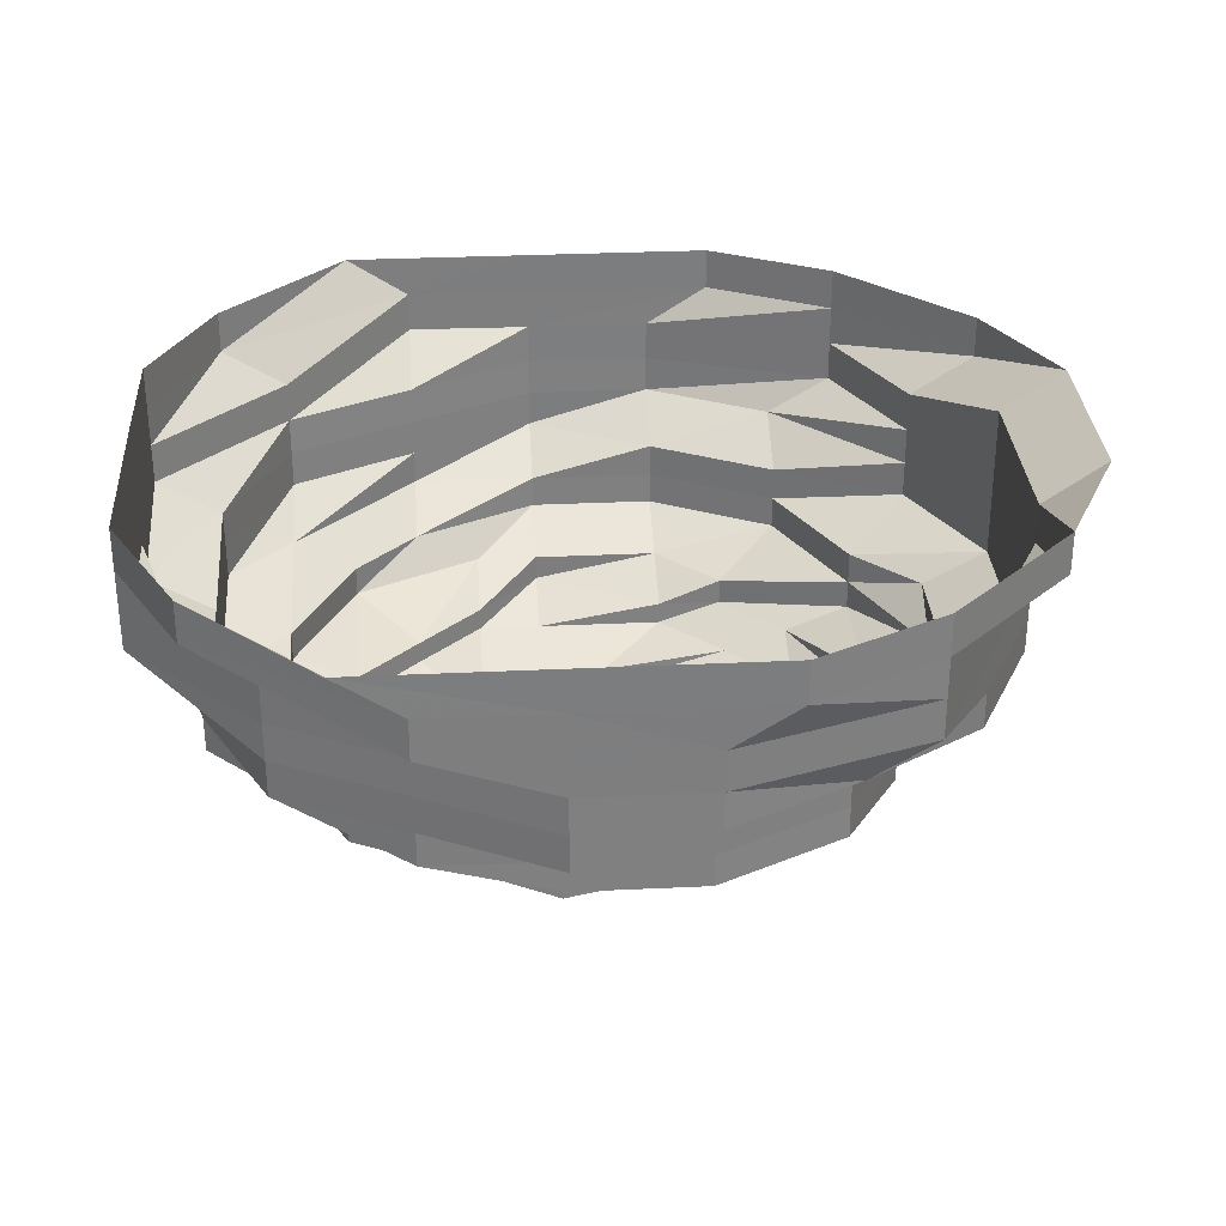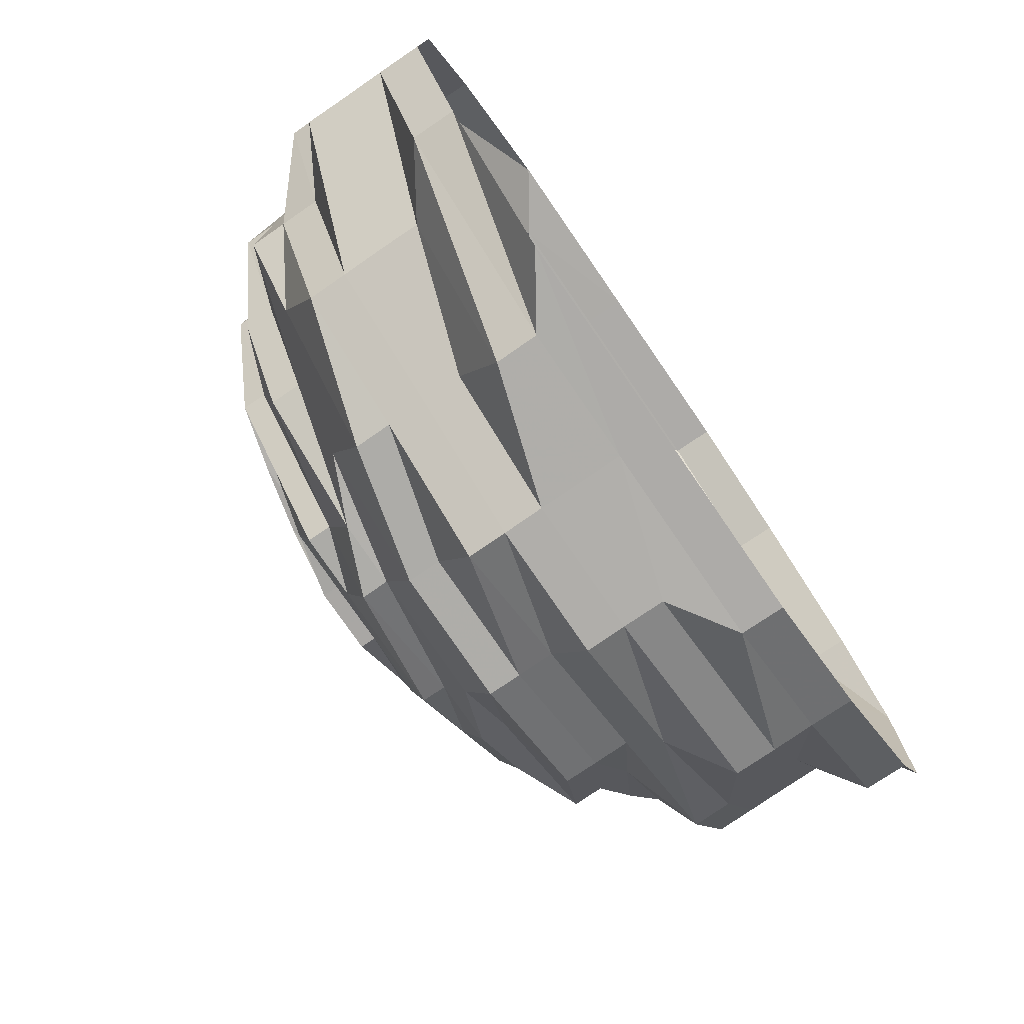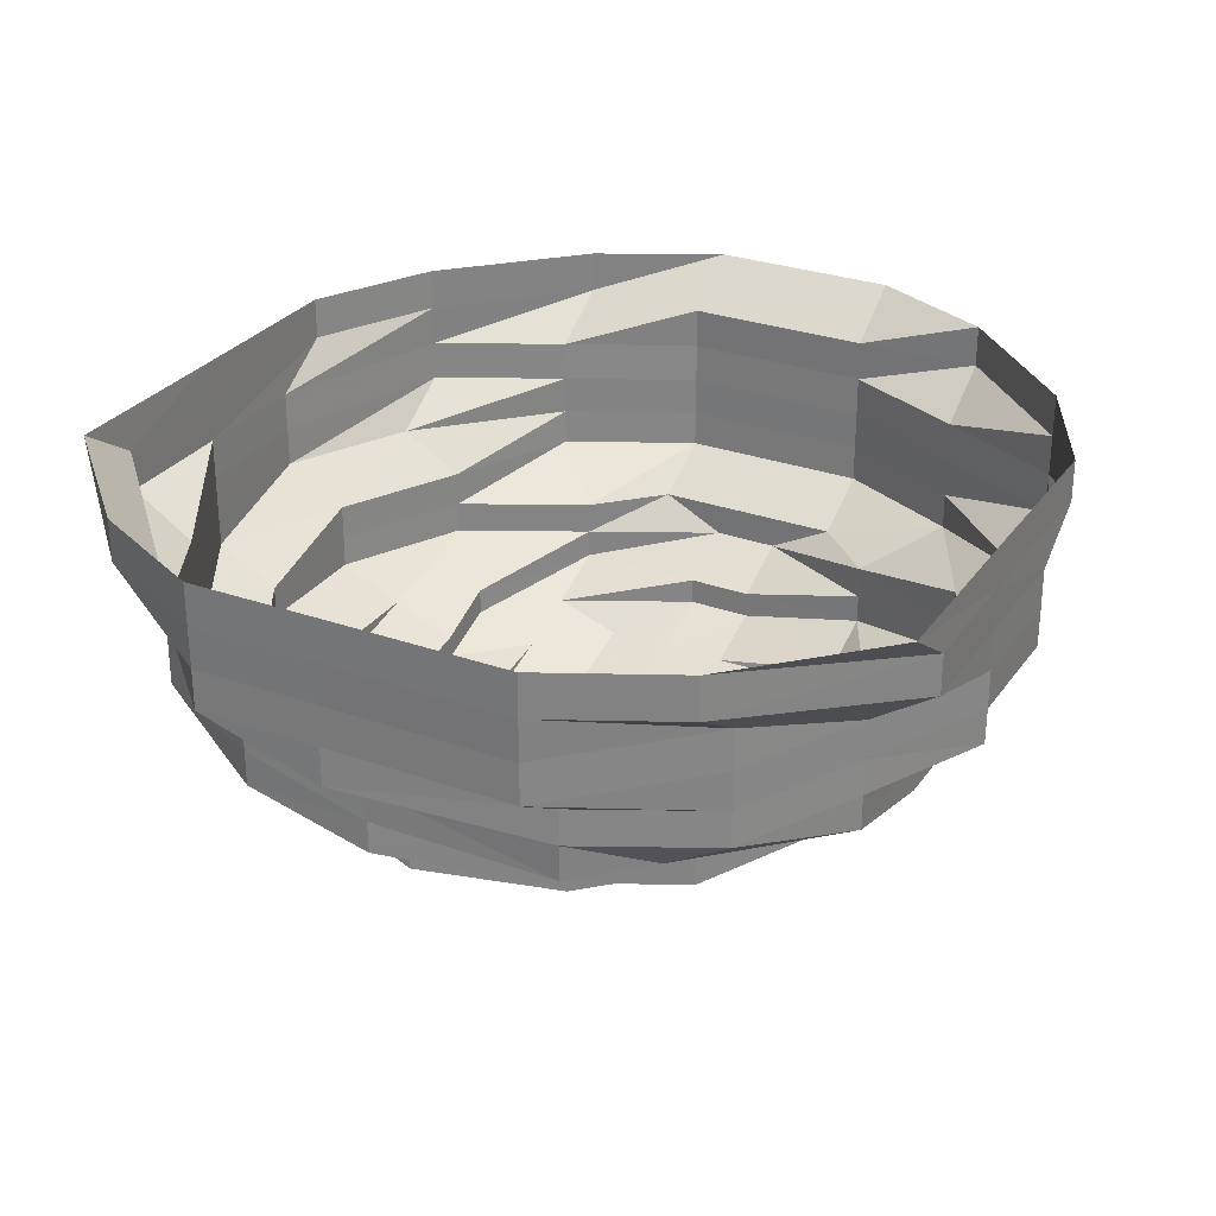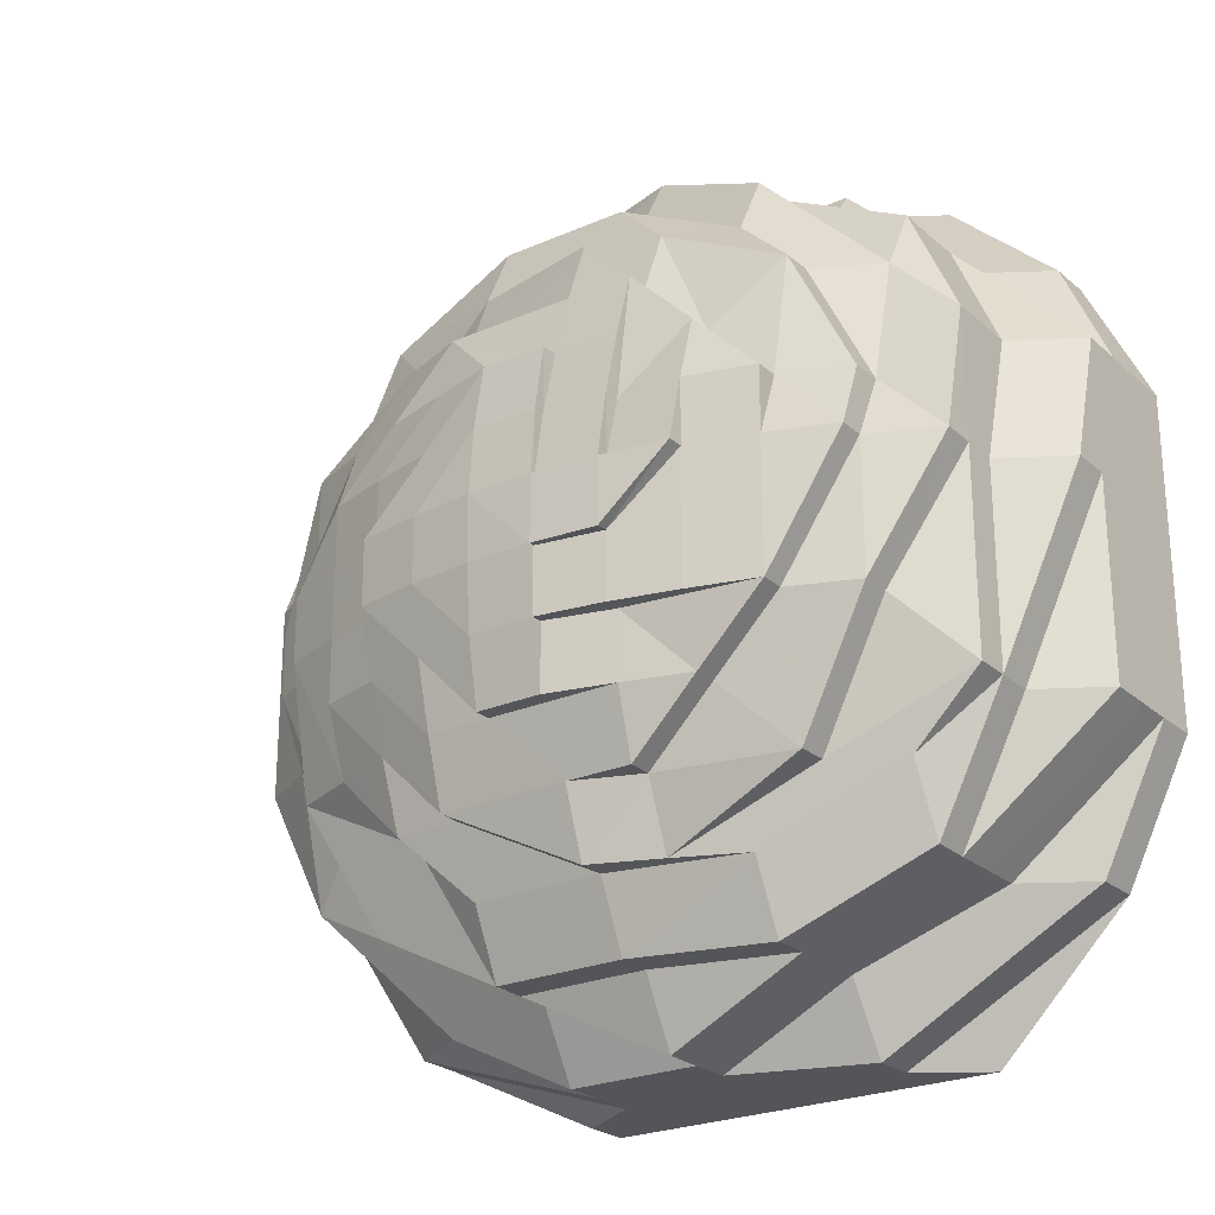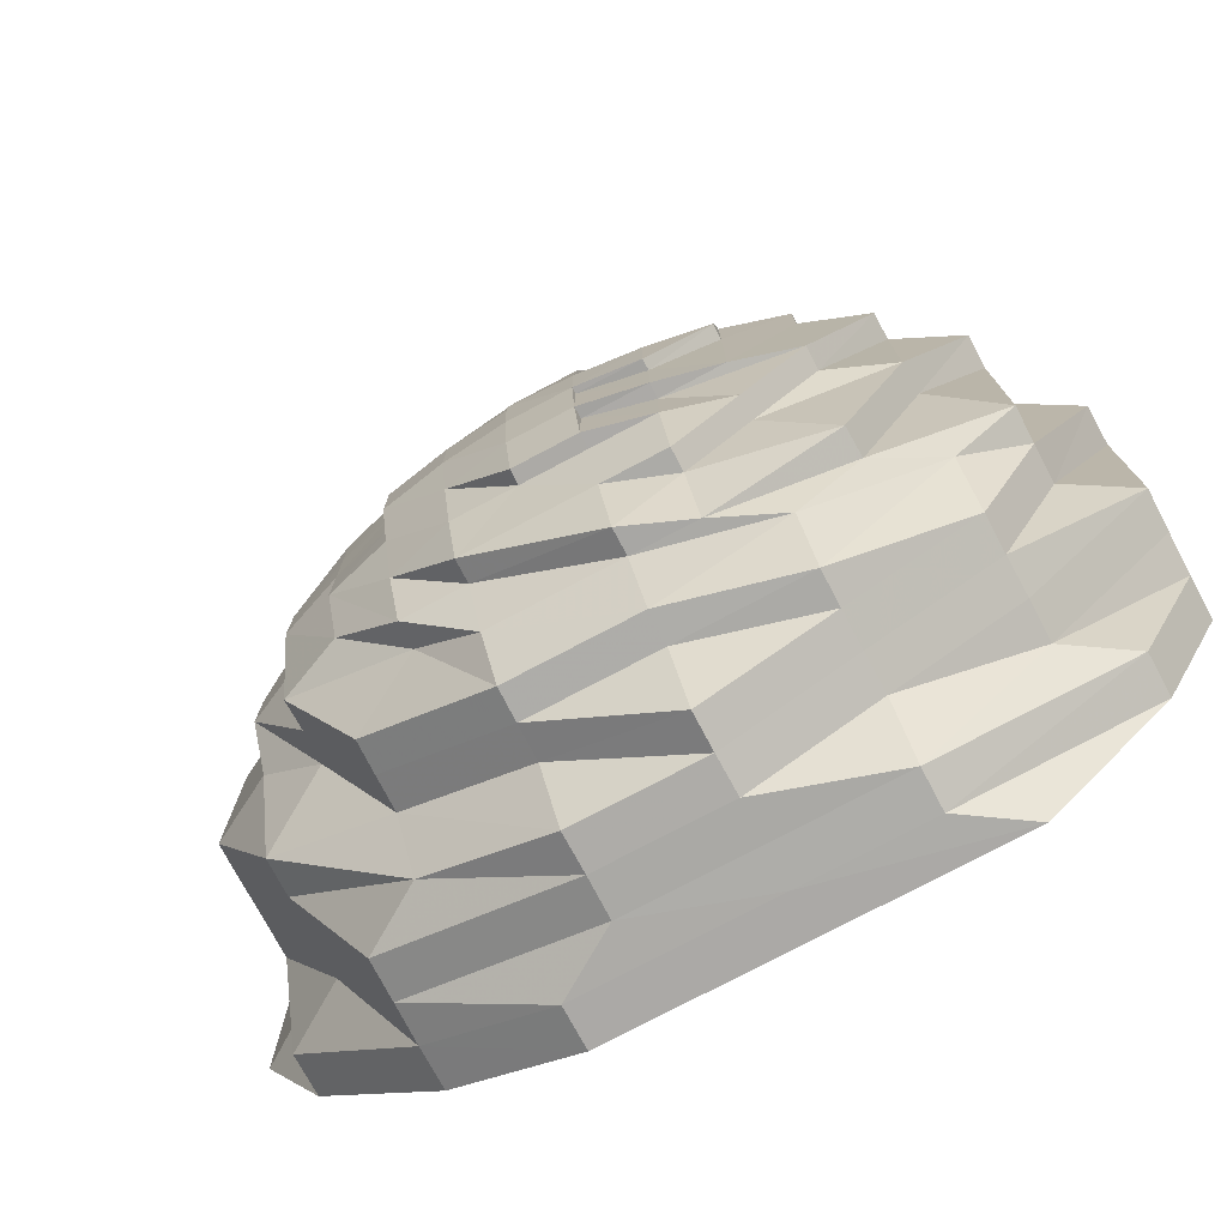
<metadata>
{"format":"obj","ext":"obj","renderer":"f3d","projection":"perspective","resolution":1024,"background":"white","views":[{"elev":30.9,"azim":-3.9,"up":"+Z"},{"elev":-77.4,"azim":-55.5,"up":"+Y"},{"elev":28.6,"azim":-61.9,"up":"+Z"},{"elev":-24.5,"azim":-144.3,"up":"+Y"},{"elev":-76.1,"azim":-152.0,"up":"+Y"}]}
</metadata>
<code>
o 15354
v 2209 1869 14.32
v 2209 1869 14.32
v 2209 1869 14.31
v 2209 1869 14.31
v 2209 1869 14.32
v 2209 1869 14.31
v 2209 1869 14.32
v 2209 1869 14.31
v 2209 1869 14.32
v 2209 1869 14.31
v 2209 1869 14.32
v 2209 1869 14.3
v 2209 1869 14.31
v 2209 1869 14.32
v 2209 1869 14.3
v 2209 1869 14.3
v 2209 1869 14.31
v 2209 1869 14.32
v 2209 1869 14.3
v 2209 1869 14.31
v 2209 1869 14.32
v 2209 1869 14.3
v 2210 1869 14.31
v 2210 1869 14.32
v 2210 1869 14.3
v 2210 1869 14.31
v 2210 1869 14.32
v 2210 1869 14.3
v 2210 1869 14.31
v 2210 1869 14.32
v 2210 1869 14.3
v 2210 1869 14.31
v 2210 1869 14.32
v 2210 1869 14.3
v 2210 1869 14.31
v 2210 1869 14.32
v 2210 1869 14.3
v 2210 1869 14.31
v 2210 1869 14.32
v 2210 1869 14.3
v 2209 1869 14.31
v 2209 1869 14.32
v 2209 1869 14.3
v 2209 1869 14.31
v 2209 1869 14.32
v 2209 1869 14.3
v 2209 1869 14.31
v 2209 1869 14.3
v 2209 1869 14.3
v 2209 1869 14.3
v 2209 1869 14.3
v 2209 1869 14.3
v 2209 1869 14.3
v 2209 1869 14.3
v 2209 1869 14.3
v 2209 1869 14.3
v 2209 1869 14.29
v 2209 1869 14.3
v 2209 1869 14.29
v 2209 1869 14.29
v 2209 1869 14.3
v 2209 1869 14.29
v 2209 1869 14.3
v 2209 1869 14.29
v 2210 1869 14.3
v 2209 1869 14.29
v 2210 1869 14.3
v 2210 1869 14.29
v 2210 1869 14.3
v 2210 1869 14.29
v 2210 1869 14.3
v 2210 1869 14.29
v 2210 1869 14.3
v 2210 1869 14.29
v 2210 1869 14.3
v 2209 1869 14.29
v 2209 1869 14.3
v 2209 1869 14.29
v 2209 1869 14.3
v 2209 1869 14.29
v 2209 1869 14.3
v 2209 1869 14.29
v 2209 1869 14.29
v 2209 1869 14.29
v 2209 1869 14.29
v 2209 1869 14.29
v 2209 1869 14.29
v 2209 1869 14.29
v 2209 1869 14.29
v 2209 1869 14.29
v 2209 1869 14.28
v 2209 1869 14.29
v 2209 1869 14.28
v 2209 1869 14.28
v 2209 1869 14.29
v 2209 1869 14.28
v 2209 1869 14.29
v 2209 1869 14.28
v 2209 1869 14.29
v 2209 1869 14.28
v 2210 1869 14.29
v 2210 1869 14.28
v 2210 1869 14.29
v 2210 1869 14.28
v 2210 1869 14.29
v 2210 1869 14.28
v 2210 1869 14.29
v 2210 1869 14.28
v 2209 1869 14.29
v 2209 1869 14.28
v 2209 1869 14.29
v 2209 1869 14.28
v 2209 1869 14.29
v 2209 1869 14.28
v 2209 1869 14.29
v 2209 1869 14.28
v 2209 1869 14.28
v 2209 1869 14.28
v 2209 1869 14.27
v 2209 1869 14.28
v 2209 1869 14.27
v 2209 1869 14.27
v 2209 1869 14.27
v 2209 1869 14.27
v 2209 1869 14.27
v 2209 1869 14.27
v 2209 1869 14.27
v 2209 1869 14.27
v 2209 1869 14.27
v 2209 1869 14.27
v 2209 1869 14.27
v 2209 1869 14.27
v 2209 1869 14.27
v 2209 1869 14.27
v 2210 1869 14.27
v 2210 1869 14.27
v 2210 1869 14.27
v 2210 1869 14.27
v 2210 1869 14.27
v 2210 1869 14.27
v 2210 1869 14.27
v 2210 1869 14.27
v 2209 1869 14.27
v 2209 1869 14.27
v 2209 1869 14.27
v 2209 1869 14.27
v 2209 1869 14.27
v 2209 1869 14.27
v 2209 1869 14.27
v 2209 1869 14.27
v 2209 1869 14.27
v 2209 1869 14.27
v 2209 1869 14.27
v 2209 1869 14.27
v 2209 1869 14.27
v 2209 1869 14.27
v 2209 1869 14.27
v 2209 1869 14.26
v 2209 1869 14.26
v 2209 1869 14.26
v 2209 1869 14.26
v 2209 1869 14.26
v 2209 1869 14.27
v 2209 1869 14.26
v 2209 1869 14.26
v 2209 1869 14.27
v 2209 1869 14.26
v 2209 1869 14.26
v 2209 1869 14.26
v 2209 1869 14.26
v 2209 1869 14.26
v 2209 1869 14.26
v 2209 1869 14.26
v 2209 1869 14.26
v 2209 1869 14.26
v 2209 1869 14.26
v 2209 1869 14.26
v 2209 1869 14.26
v 2209 1869 14.26
v 2209 1869 14.26
v 2209 1869 14.26
v 2209 1869 14.26
v 2209 1869 14.26
v 2209 1869 14.26
v 2209 1869 14.26
v 2209 1869 14.26
v 2209 1869 14.26
v 2209 1869 14.26
v 2209 1869 14.26
v 2209 1869 14.26
v 2209 1869 14.26
v 2209 1869 14.25
v 2209 1869 14.26
v 2209 1869 14.26
v 2209 1869 14.26
v 2209 1869 14.26
v 2209 1869 14.26
v 2209 1869 14.26
v 2209 1869 14.26
v 2209 1869 14.26
v 2209 1869 14.26
v 2209 1869 14.26
v 2209 1869 14.26
v 2209 1869 14.26
v 2209 1869 14.26
v 2209 1869 14.26
v 2209 1869 14.26
v 2209 1869 14.26
v 2209 1869 14.26
v 2209 1869 14.26
v 2209 1869 14.26
v 2209 1869 14.26
v 2209 1869 14.26
v 2209 1869 14.26
v 2209 1869 14.27
v 2209 1869 14.26
v 2209 1869 14.27
v 2209 1869 14.26
v 2209 1869 14.26
v 2209 1869 14.26
v 2209 1869 14.26
v 2209 1869 14.27
v 2209 1869 14.26
v 2209 1869 14.26
v 2209 1869 14.26
v 2209 1869 14.26
v 2209 1869 14.27
v 2209 1869 14.26
v 2209 1869 14.27
v 2209 1869 14.26
v 2210 1869 14.27
v 2209 1869 14.26
v 2209 1869 14.26
v 2209 1869 14.26
v 2210 1869 14.27
v 2209 1869 14.26
v 2209 1869 14.26
v 2209 1869 14.26
v 2209 1869 14.26
v 2209 1869 14.26
v 2209 1869 14.26
v 2209 1869 14.26
v 2209 1869 14.26
v 2209 1869 14.26
v 2209 1869 14.26
v 2209 1869 14.26
v 2209 1869 14.26
v 2209 1869 14.26
v 2209 1869 14.26
v 2209 1869 14.26
v 2209 1869 14.26
v 2209 1869 14.26
v 2209 1869 14.27
v 2209 1869 14.26
v 2209 1869 14.27
v 2209 1869 14.26
v 2209 1869 14.26
v 2209 1869 14.26
v 2209 1869 14.27
v 2209 1869 14.27
v 2209 1869 14.26
v 2209 1869 14.26
v 2209 1869 14.26
v 2209 1869 14.26
v 2209 1869 14.26
v 2209 1869 14.26
v 2209 1869 14.26
v 2209 1869 14.26
v 2209 1869 14.26
v 2209 1869 14.26
v 2209 1869 14.26
v 2209 1869 14.26
v 2209 1869 14.26
v 2209 1869 14.26
v 2209 1869 14.26
v 2209 1869 14.26
v 2209 1869 14.25
v 2209 1869 14.25
v 2209 1869 14.26
v 2209 1869 14.26
v 2209 1869 14.26
v 2209 1869 14.26
v 2209 1869 14.26
v 2209 1869 14.26
v 2209 1869 14.26
v 2209 1869 14.25
v 2209 1869 14.25
v 2209 1869 14.25
v 2209 1869 14.26
v 2209 1869 14.25
v 2209 1869 14.25
v 2209 1869 14.25
v 2209 1869 14.25
v 2209 1869 14.25
v 2209 1869 14.25
v 2209 1869 14.25
v 2209 1869 14.25
v 2209 1869 14.26
v 2209 1869 14.26
v 2209 1869 14.26
v 2209 1869 14.25
v 2209 1869 14.26
v 2209 1869 14.26
v 2209 1869 14.26
v 2209 1869 14.26
v 2209 1869 14.26
v 2209 1869 14.26
v 2209 1869 14.26
v 2209 1869 14.26
v 2209 1869 14.26
v 2209 1869 14.26
v 2209 1869 14.26
v 2209 1869 14.26
v 2209 1869 14.26
v 2209 1869 14.25
v 2209 1869 14.26
v 2209 1869 14.26
v 2209 1869 14.26
v 2209 1869 14.26
v 2209 1869 14.26
v 2209 1869 14.26
v 2209 1869 14.26
v 2209 1869 14.26
v 2209 1869 14.26
v 2209 1869 14.26
v 2209 1869 14.26
v 2209 1869 14.26
v 2209 1869 14.26
v 2209 1869 14.26
v 2209 1869 14.26
v 2209 1869 14.25
f 1 2 3
f 3 2 4
f 2 5 4
f 6 1 3
f 7 1 6
f 4 5 8
f 5 9 8
f 10 7 6
f 11 7 10
f 6 3 12
f 13 11 10
f 14 11 13
f 10 6 15
f 15 6 12
f 13 10 16
f 16 10 15
f 17 14 13
f 18 14 17
f 19 13 16
f 17 13 19
f 20 18 17
f 21 18 20
f 22 17 19
f 20 17 22
f 23 21 20
f 24 21 23
f 25 20 22
f 23 20 25
f 26 24 23
f 27 24 26
f 28 23 25
f 26 23 28
f 29 27 26
f 30 27 29
f 31 26 28
f 29 26 31
f 32 30 29
f 33 30 32
f 34 29 31
f 32 29 34
f 35 33 32
f 36 33 35
f 37 32 34
f 35 32 37
f 38 36 35
f 39 36 38
f 40 35 37
f 38 35 40
f 41 39 38
f 42 39 41
f 43 38 40
f 41 38 43
f 44 42 41
f 45 42 44
f 46 41 43
f 44 41 46
f 47 45 44
f 9 45 47
f 8 9 47
f 47 44 48
f 48 44 46
f 8 47 49
f 49 47 48
f 50 8 49
f 4 8 50
f 49 48 51
f 52 4 50
f 3 4 52
f 12 3 52
f 50 49 53
f 53 49 51
f 52 50 54
f 54 50 53
f 12 52 55
f 55 52 54
f 56 12 55
f 15 12 56
f 55 54 57
f 58 15 56
f 16 15 58
f 56 55 59
f 59 55 57
f 58 56 60
f 60 56 59
f 61 16 58
f 19 16 61
f 62 58 60
f 61 58 62
f 63 19 61
f 22 19 63
f 64 61 62
f 63 61 64
f 65 22 63
f 25 22 65
f 66 63 64
f 65 63 66
f 67 25 65
f 28 25 67
f 68 65 66
f 67 65 68
f 69 28 67
f 31 28 69
f 70 67 68
f 69 67 70
f 71 31 69
f 34 31 71
f 72 69 70
f 71 69 72
f 73 34 71
f 37 34 73
f 74 71 72
f 73 71 74
f 75 37 73
f 40 37 75
f 76 73 74
f 75 73 76
f 77 40 75
f 43 40 77
f 78 75 76
f 77 75 78
f 79 43 77
f 46 43 79
f 80 77 78
f 79 77 80
f 81 46 79
f 48 46 81
f 51 48 81
f 81 79 82
f 82 79 80
f 51 81 83
f 83 81 82
f 84 51 83
f 53 51 84
f 83 82 85
f 86 53 84
f 54 53 86
f 57 54 86
f 84 83 87
f 87 83 85
f 86 84 88
f 88 84 87
f 57 86 89
f 89 86 88
f 90 57 89
f 59 57 90
f 89 88 91
f 92 59 90
f 60 59 92
f 90 89 93
f 93 89 91
f 92 90 94
f 94 90 93
f 95 60 92
f 62 60 95
f 96 92 94
f 95 92 96
f 97 62 95
f 64 62 97
f 98 95 96
f 97 95 98
f 99 64 97
f 66 64 99
f 100 97 98
f 99 97 100
f 101 66 99
f 68 66 101
f 102 99 100
f 101 99 102
f 103 68 101
f 70 68 103
f 104 101 102
f 103 101 104
f 105 70 103
f 72 70 105
f 106 103 104
f 105 103 106
f 107 72 105
f 74 72 107
f 108 105 106
f 107 105 108
f 109 74 107
f 76 74 109
f 110 107 108
f 109 107 110
f 111 76 109
f 78 76 111
f 112 109 110
f 111 109 112
f 113 78 111
f 80 78 113
f 114 111 112
f 113 111 114
f 115 80 113
f 82 80 115
f 85 82 115
f 115 113 116
f 116 113 114
f 85 115 117
f 117 115 116
f 118 85 117
f 87 85 118
f 117 116 119
f 120 87 118
f 88 87 120
f 91 88 120
f 118 117 121
f 121 117 119
f 120 118 122
f 122 118 121
f 91 120 123
f 123 120 122
f 124 91 123
f 93 91 124
f 123 122 125
f 126 93 124
f 94 93 126
f 124 123 127
f 127 123 125
f 126 124 128
f 128 124 127
f 129 94 126
f 96 94 129
f 130 126 128
f 129 126 130
f 131 96 129
f 98 96 131
f 132 129 130
f 131 129 132
f 133 98 131
f 100 98 133
f 134 131 132
f 133 131 134
f 135 100 133
f 102 100 135
f 136 133 134
f 135 133 136
f 137 102 135
f 104 102 137
f 138 135 136
f 137 135 138
f 139 104 137
f 106 104 139
f 140 137 138
f 139 137 140
f 141 106 139
f 108 106 141
f 142 139 140
f 141 139 142
f 143 108 141
f 110 108 143
f 144 141 142
f 143 141 144
f 145 110 143
f 112 110 145
f 146 143 144
f 145 143 146
f 147 112 145
f 114 112 147
f 148 145 146
f 147 145 148
f 149 114 147
f 116 114 149
f 119 116 149
f 149 147 150
f 150 147 148
f 119 149 151
f 151 149 150
f 152 119 151
f 121 119 152
f 151 150 153
f 154 121 152
f 122 121 154
f 125 122 154
f 152 151 155
f 155 151 153
f 154 152 156
f 156 152 155
f 125 154 157
f 157 154 156
f 157 156 158
f 158 156 159
f 156 155 159
f 160 157 158
f 161 159 162
f 163 125 157
f 163 157 160
f 127 125 163
f 160 164 165
f 166 127 163
f 128 127 166
f 167 163 160
f 166 163 167
f 167 160 168
f 168 165 169
f 168 160 170
f 171 169 172
f 173 174 172
f 170 175 174
f 176 177 175
f 178 176 179
f 179 180 181
f 182 183 180
f 182 159 184
f 184 185 186
f 187 186 188
f 189 190 187
f 191 188 192
f 193 189 191
f 193 194 192
f 159 195 184
f 159 155 195
f 184 195 196
f 155 153 195
f 195 197 196
f 195 153 197
f 196 197 198
f 198 199 200
f 201 202 199
f 203 200 204
f 205 201 206
f 206 207 208
f 209 210 204
f 196 211 210
f 197 212 211
f 213 214 207
f 153 215 197
f 153 150 215
f 197 215 216
f 150 148 215
f 215 217 216
f 215 148 217
f 148 146 217
f 216 217 218
f 213 218 219
f 220 218 221
f 217 146 222
f 217 222 218
f 146 144 222
f 218 223 219
f 218 222 223
f 219 223 224
f 223 225 226
f 222 144 227
f 222 227 223
f 144 142 227
f 223 227 228
f 227 142 229
f 227 229 228
f 142 140 229
f 228 229 230
f 229 140 231
f 229 231 230
f 140 138 231
f 228 230 232
f 233 234 232
f 231 138 235
f 138 136 235
f 230 231 236
f 231 235 236
f 232 230 237
f 230 236 237
f 237 238 239
f 237 236 240
f 232 237 241
f 242 232 241
f 224 232 242
f 243 224 244
f 245 224 243
f 236 246 240
f 236 235 246
f 240 246 247
f 240 247 248
f 249 250 248
f 251 247 252
f 235 253 246
f 235 136 253
f 136 134 253
f 246 253 254
f 246 254 247
f 253 134 255
f 253 255 254
f 134 132 255
f 247 254 256
f 247 256 257
f 254 255 258
f 254 258 256
f 255 132 259
f 255 259 258
f 132 130 259
f 259 130 260
f 130 128 260
f 260 128 166
f 259 260 261
f 258 259 261
f 260 166 262
f 261 260 262
f 262 166 167
f 261 262 263
f 258 261 264
f 264 261 263
f 256 258 264
f 264 265 266
f 256 264 267
f 257 256 267
f 263 262 268
f 262 167 268
f 268 167 168
f 263 268 269
f 270 268 171
f 271 272 269
f 268 273 274
f 267 269 275
f 275 274 276
f 277 276 278
f 275 279 277
f 280 275 277
f 280 267 275
f 257 267 280
f 281 282 275
f 282 283 284
f 285 257 280
f 286 280 287
f 288 289 286
f 288 290 291
f 292 293 291
f 287 294 295
f 294 296 297
f 294 298 296
f 299 300 298
f 285 280 301
f 302 303 285
f 304 285 301
f 305 304 301
f 305 242 304
f 242 241 304
f 304 241 285
f 241 248 285
f 306 307 305
f 307 308 309
f 310 309 311
f 312 313 310
f 314 311 315
f 316 312 314
f 316 317 315
f 318 319 320
f 321 322 323
f 324 321 325
f 326 327 328
f 329 330 331

</code>
